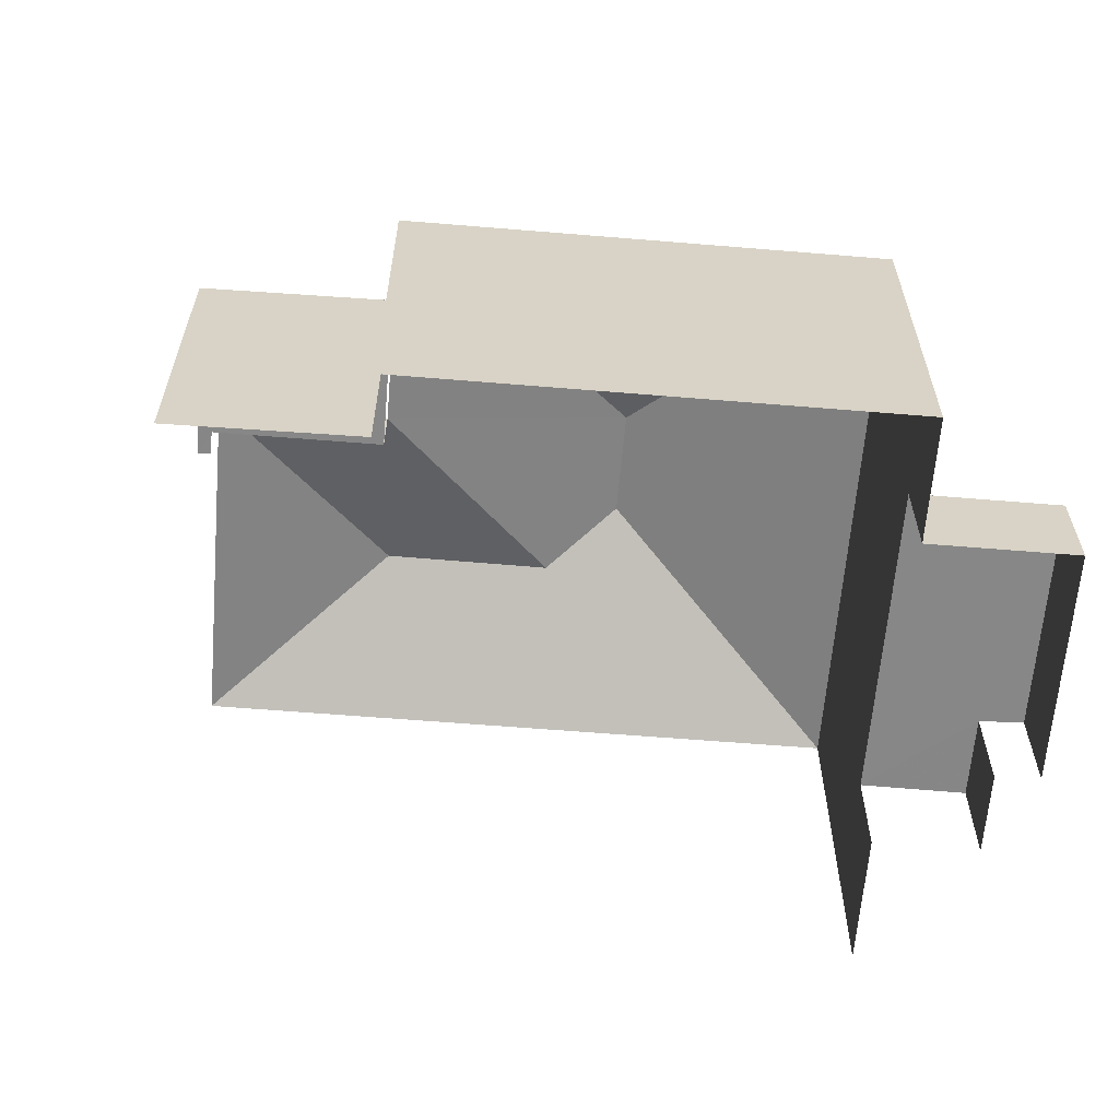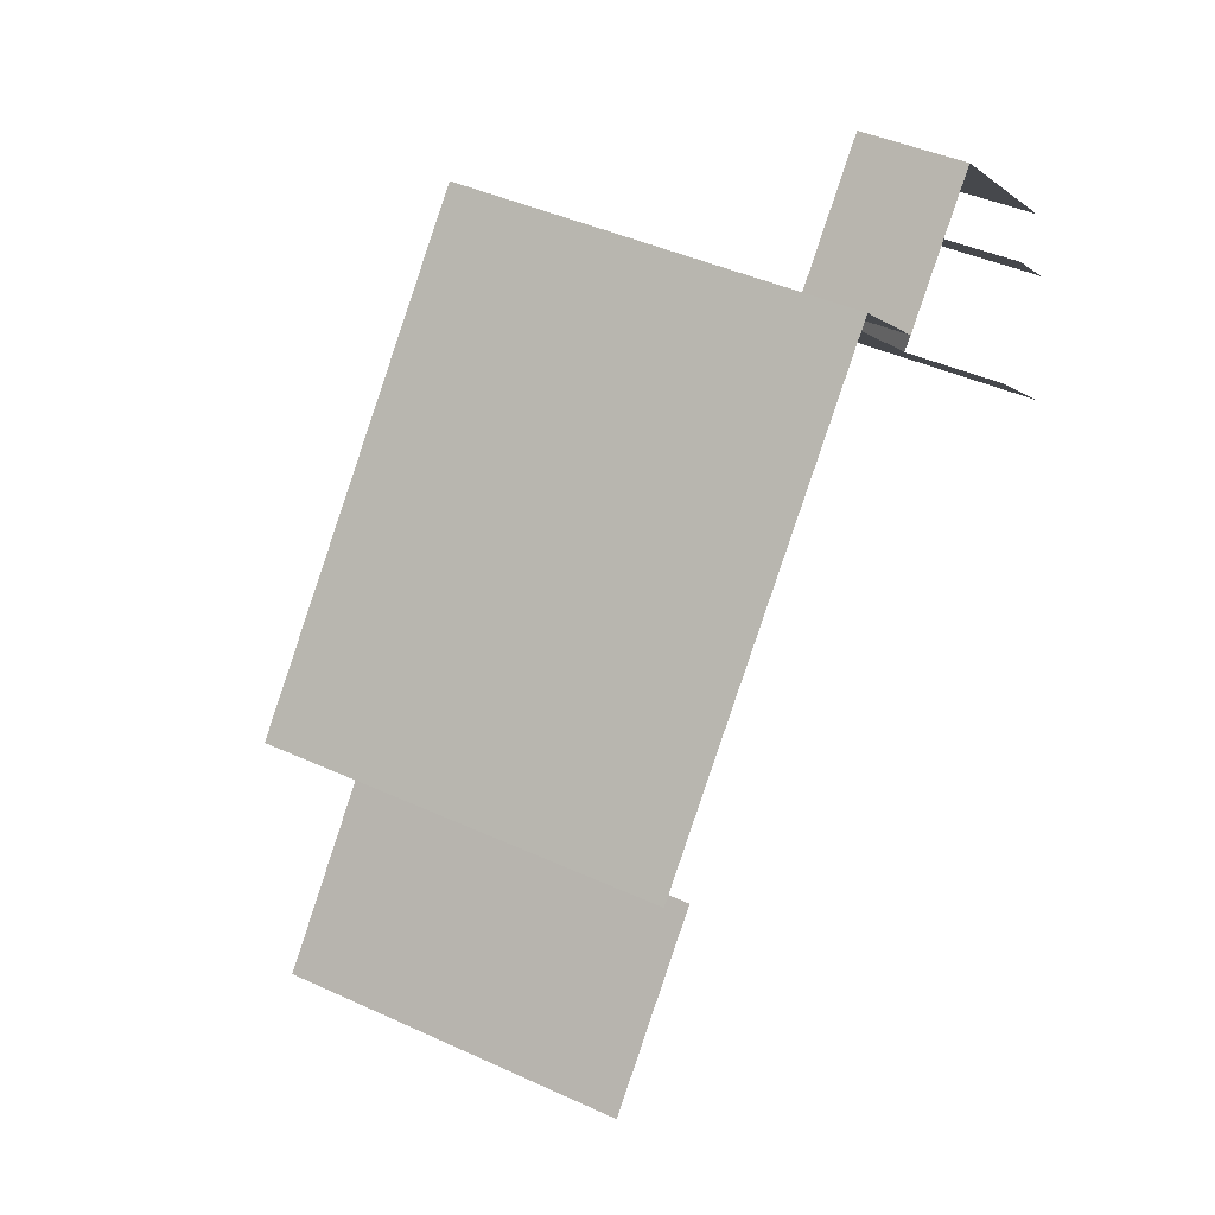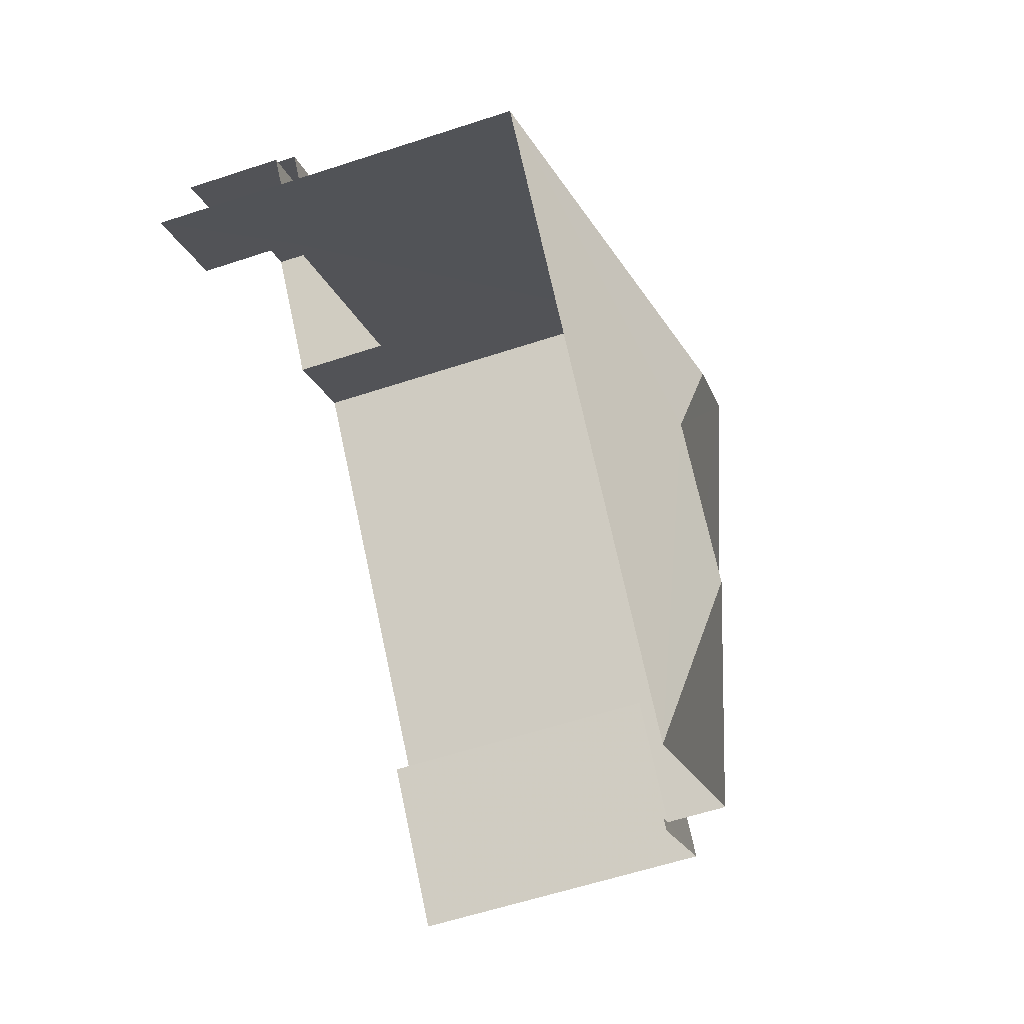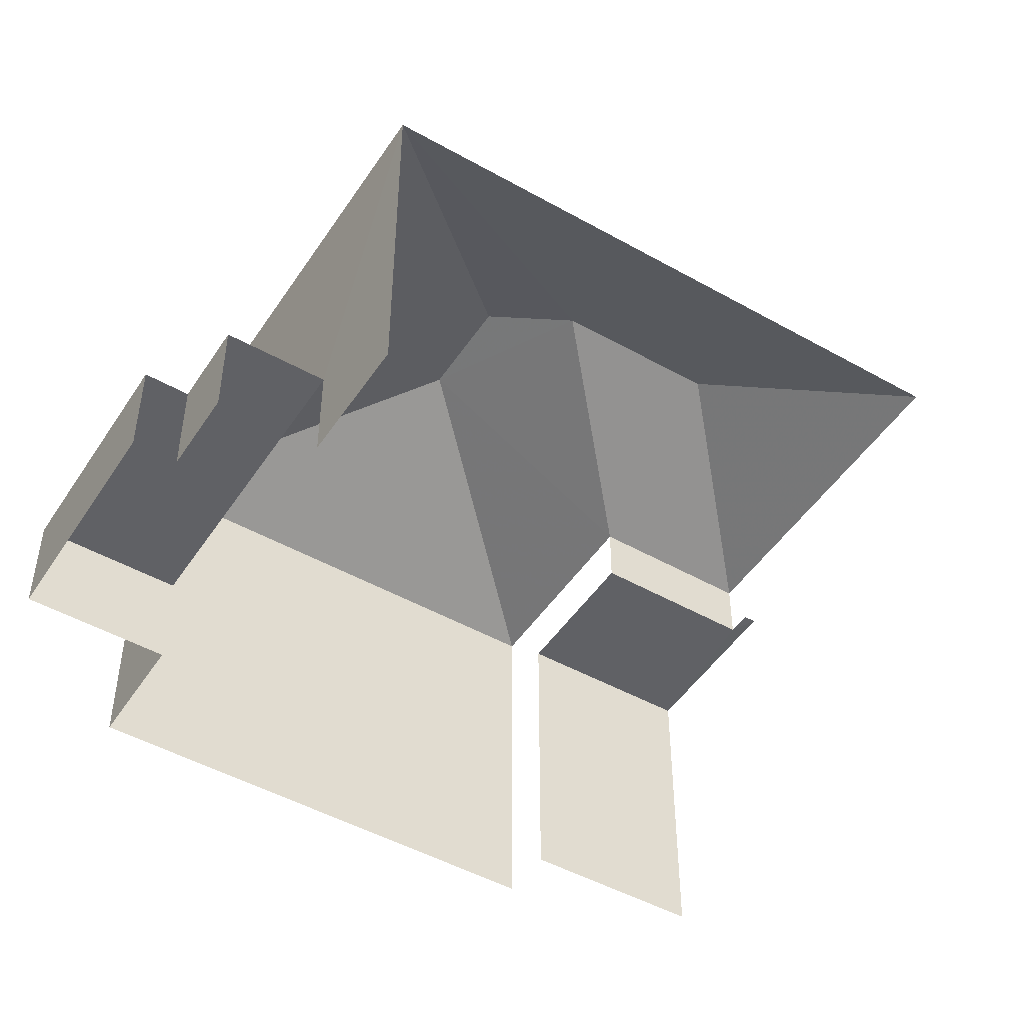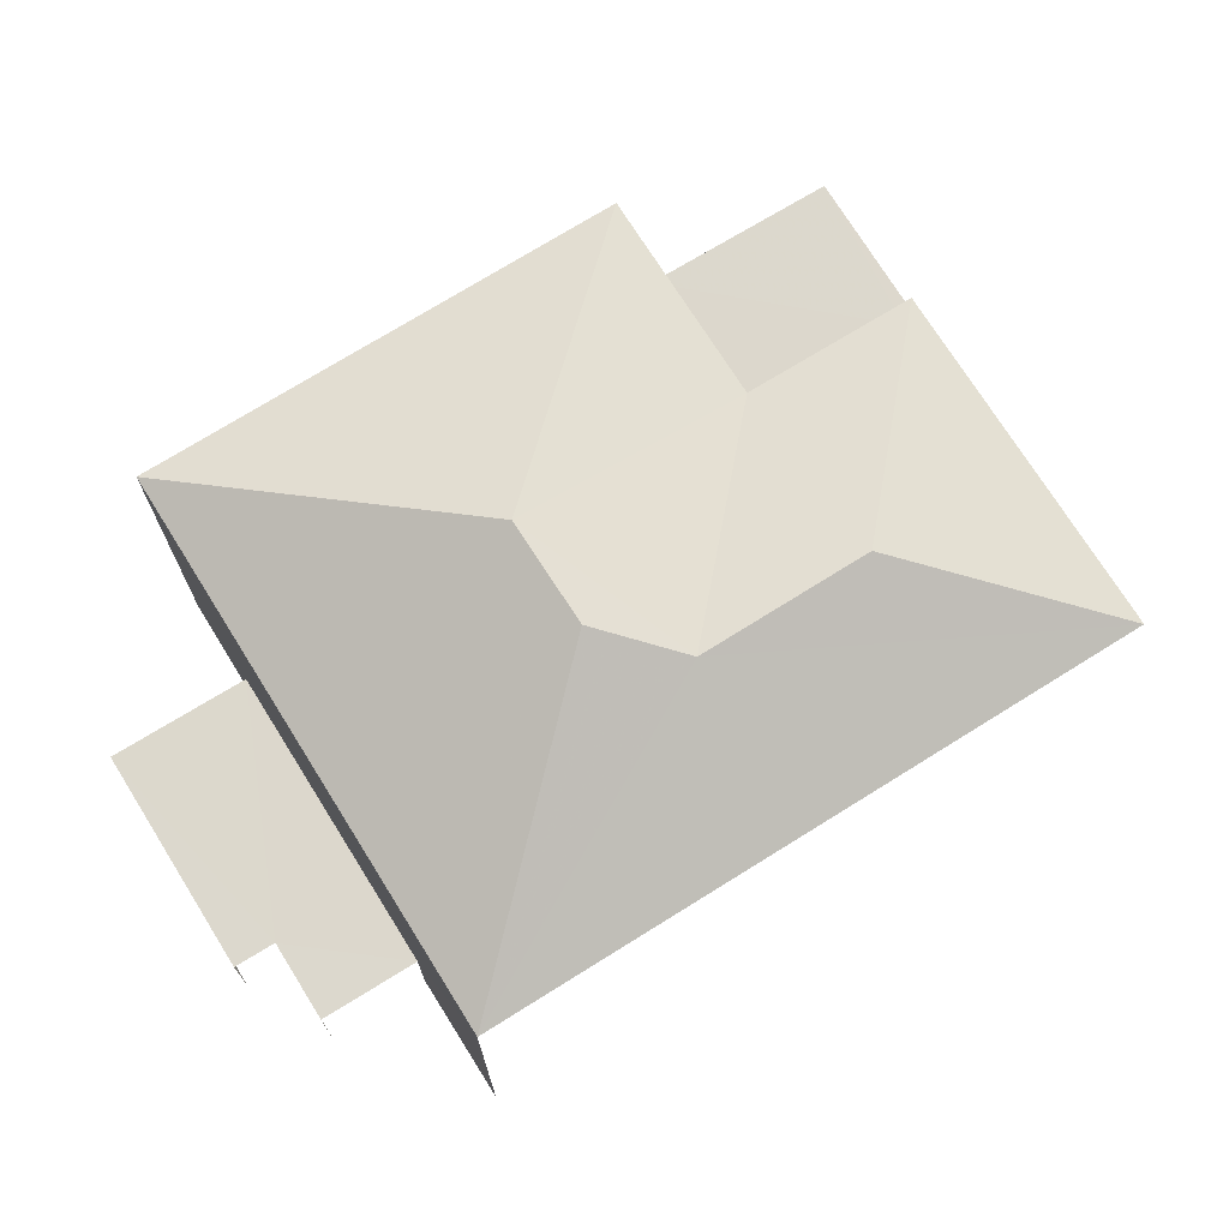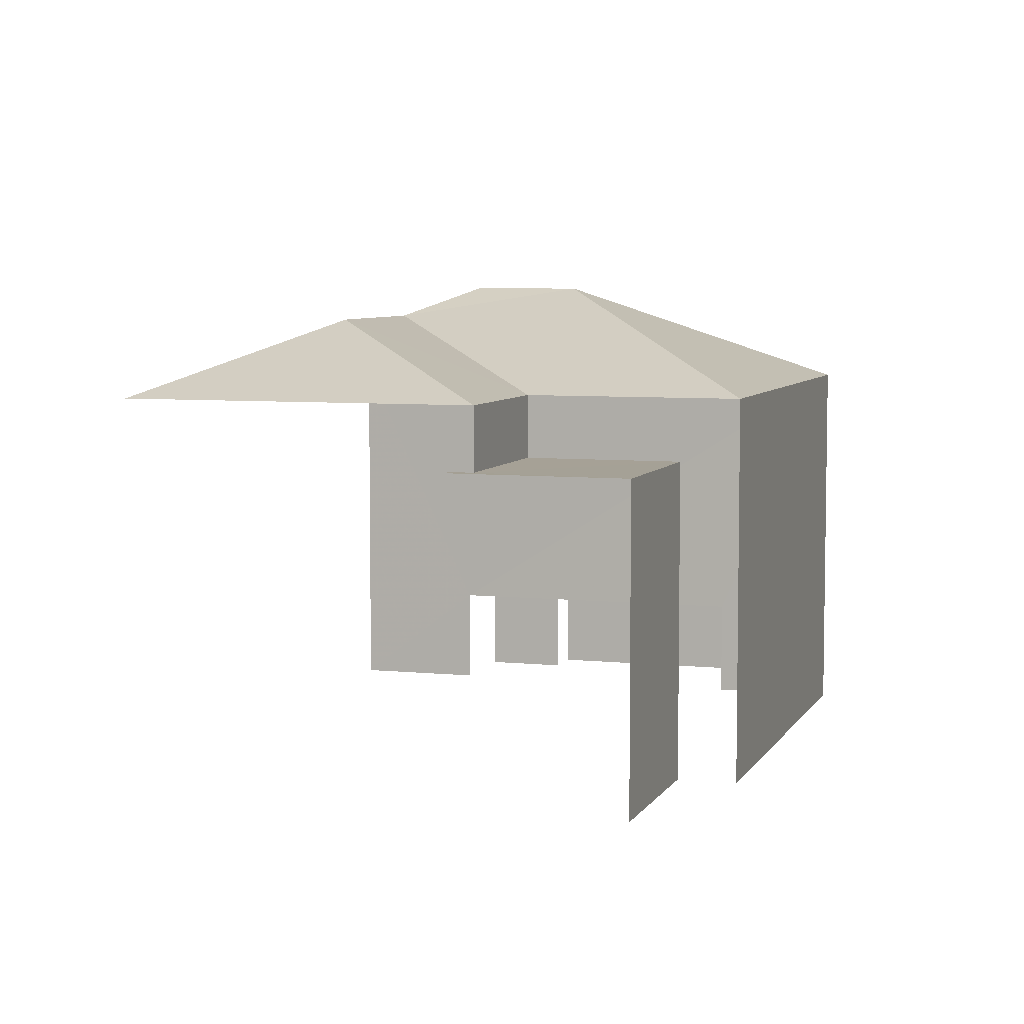
<metadata>
{"format":"obj","ext":"obj","renderer":"f3d","projection":"perspective","resolution":1024,"background":"white","views":[{"elev":-62.4,"azim":126.0,"up":"+Z"},{"elev":41.6,"azim":119.3,"up":"+Y"},{"elev":-59.0,"azim":-71.3,"up":"+Y"},{"elev":-48.5,"azim":-81.4,"up":"+Z"},{"elev":72.8,"azim":-81.2,"up":"+Z"},{"elev":6.2,"azim":58.2,"up":"+Z"}]}
</metadata>
<code>
v -2.241e+05 -1.284e+05 13.69
v -2.242e+05 -1.284e+05 13.69
v -2.242e+05 -1.284e+05 13.69
v -2.242e+05 -1.284e+05 13.69
v -2.242e+05 -1.284e+05 13.69
v -2.242e+05 -1.284e+05 13.69
v -2.242e+05 -1.284e+05 13.69
v -2.242e+05 -1.284e+05 13.69
v -2.241e+05 -1.284e+05 13.69
v -2.242e+05 -1.284e+05 13.69
v -2.242e+05 -1.284e+05 13.69
v -2.242e+05 -1.284e+05 13.69
v -2.242e+05 -1.284e+05 13.69
v -2.242e+05 -1.284e+05 13.69
v -2.242e+05 -1.284e+05 21.13
v -2.242e+05 -1.284e+05 19.92
v -2.242e+05 -1.284e+05 21.13
v -2.242e+05 -1.284e+05 19.92
v -2.242e+05 -1.284e+05 19.92
v -2.242e+05 -1.284e+05 19.92
v -2.242e+05 -1.284e+05 21.6
v -2.242e+05 -1.284e+05 18.89
v -2.242e+05 -1.284e+05 18.89
v -2.242e+05 -1.284e+05 18.89
v -2.241e+05 -1.284e+05 18.89
v -2.242e+05 -1.284e+05 18.89
v -2.242e+05 -1.284e+05 18.89
v -2.242e+05 -1.284e+05 19.92
v -2.242e+05 -1.284e+05 21.6
v -2.241e+05 -1.284e+05 19.92
v -2.242e+05 -1.284e+05 15.34
v -2.242e+05 -1.284e+05 15.34
v -2.242e+05 -1.284e+05 15.34
v -2.242e+05 -1.284e+05 15.34
v -2.242e+05 -1.284e+05 15.34
v -2.242e+05 -1.284e+05 15.34
f 1 2 3
f 3 2 4
f 5 6 4
f 7 6 5
f 8 2 9
f 8 9 10
f 11 5 12
f 13 12 8
f 13 14 12
f 4 2 12
f 5 4 12
f 12 2 8
f 34 7 5
f 33 34 5
f 23 10 9
f 25 23 9
f 8 10 23
f 22 8 23
f 12 31 11
f 12 32 31
f 2 1 26
f 1 30 26
f 26 16 27
f 26 30 16
f 19 14 13
f 19 20 14
f 13 22 19
f 19 22 18
f 13 8 22
f 18 22 24
f 15 16 17
f 15 18 16
f 19 17 20
f 20 17 21
f 15 17 19
f 22 23 24
f 23 25 24
f 24 26 27
f 24 25 26
f 28 29 30
f 21 17 29
f 29 16 30
f 29 17 16
f 18 15 19
f 29 20 21
f 29 28 20
f 31 32 33
f 34 33 35
f 35 33 36
f 33 32 36
f 27 16 18
f 24 27 18
f 4 6 35
f 36 4 35
f 2 25 9
f 2 26 25
f 34 6 7
f 34 35 6
f 28 1 3
f 28 30 1
f 36 3 4
f 3 36 28
f 12 14 32
f 20 28 32
f 14 20 32
f 32 28 36
f 31 5 11
f 31 33 5

</code>
